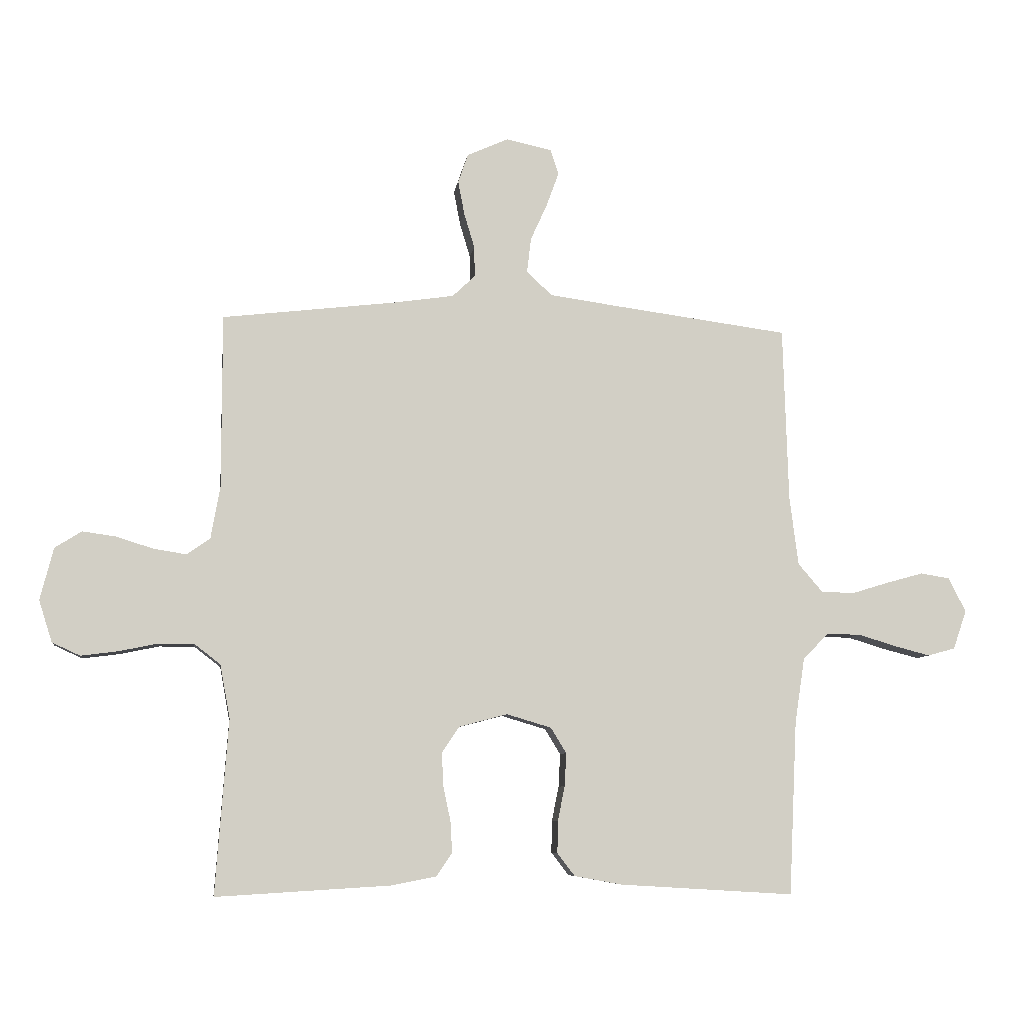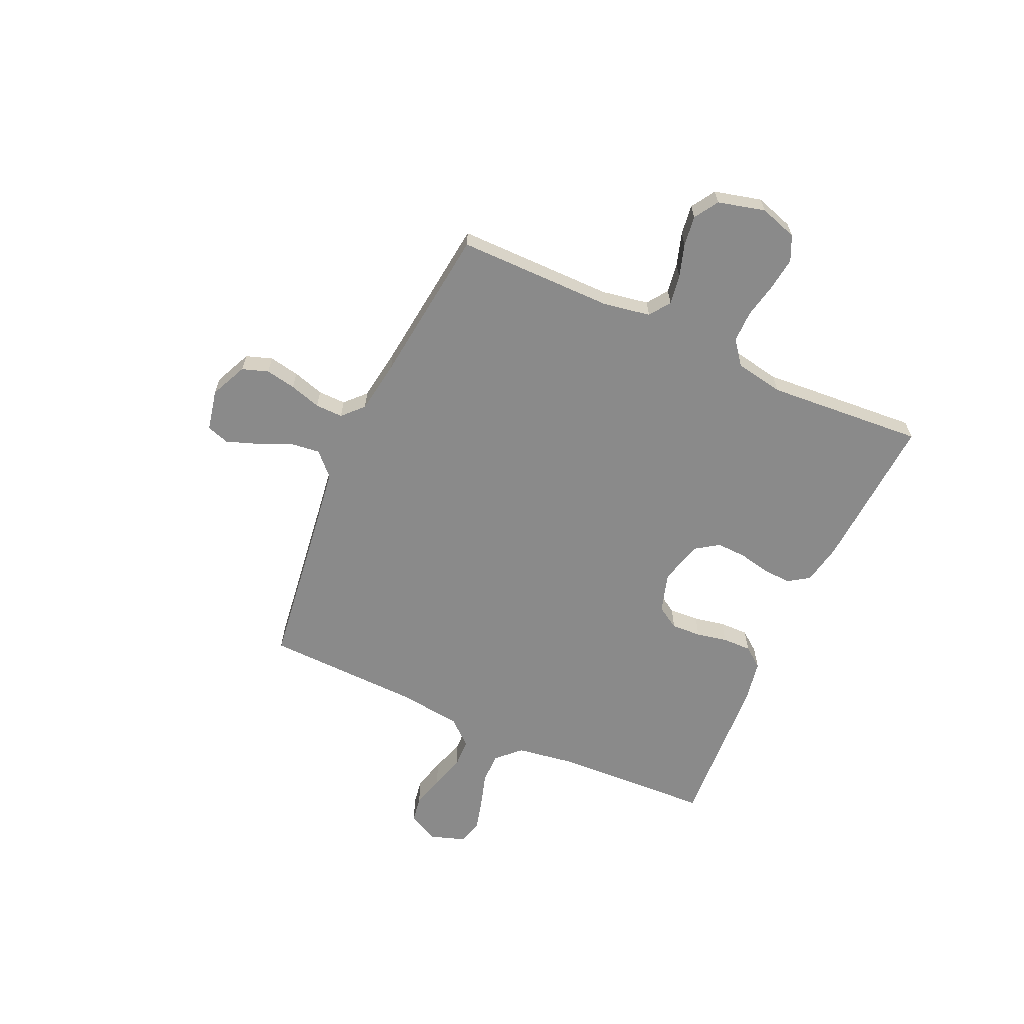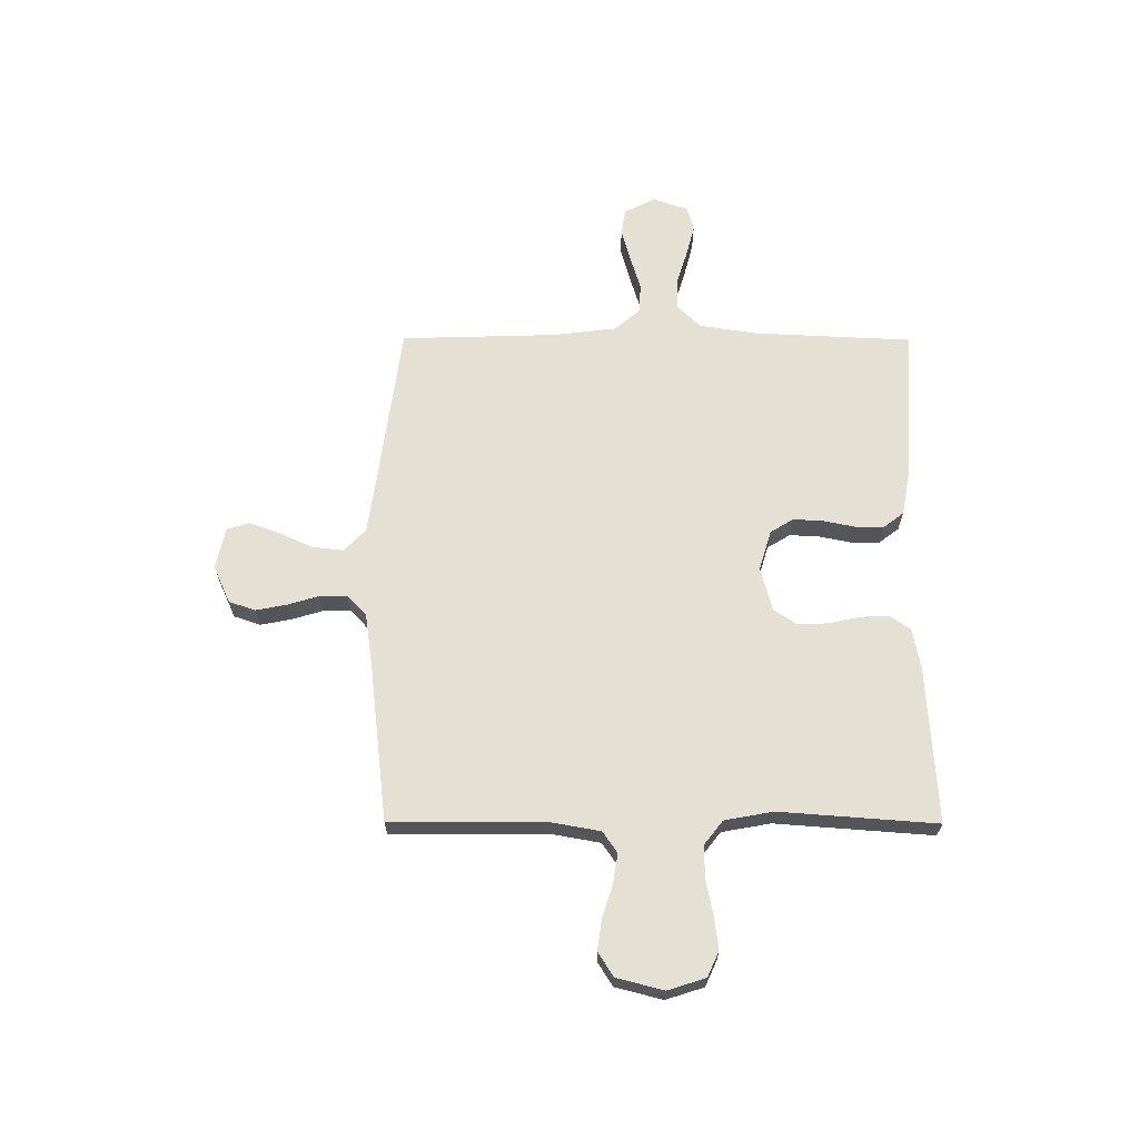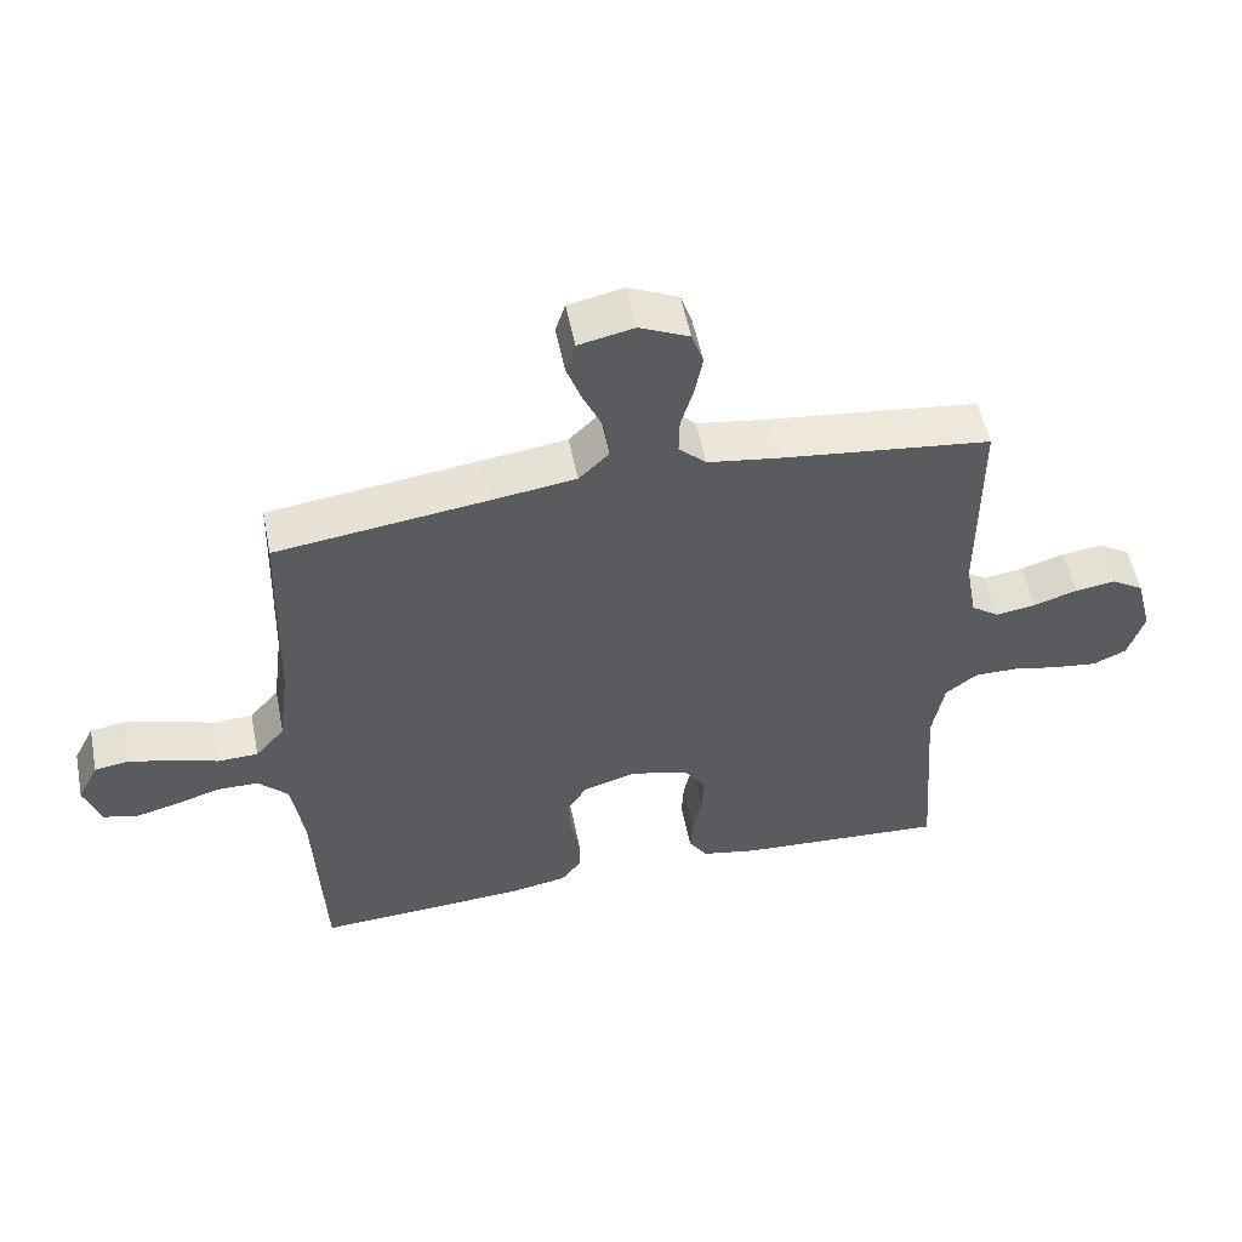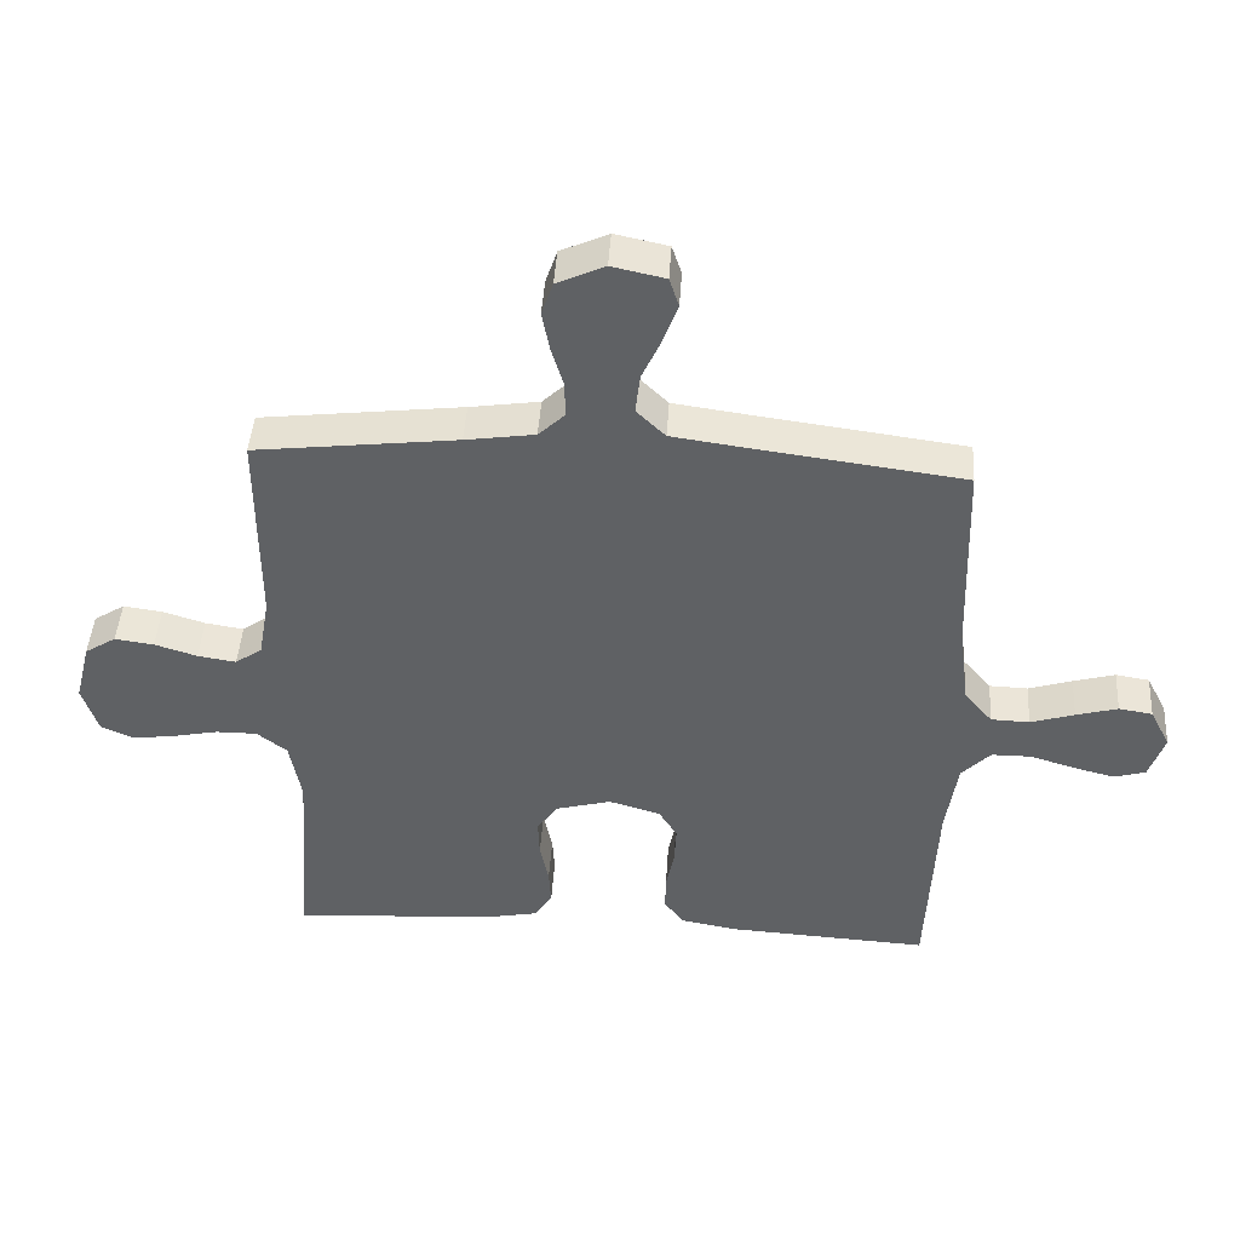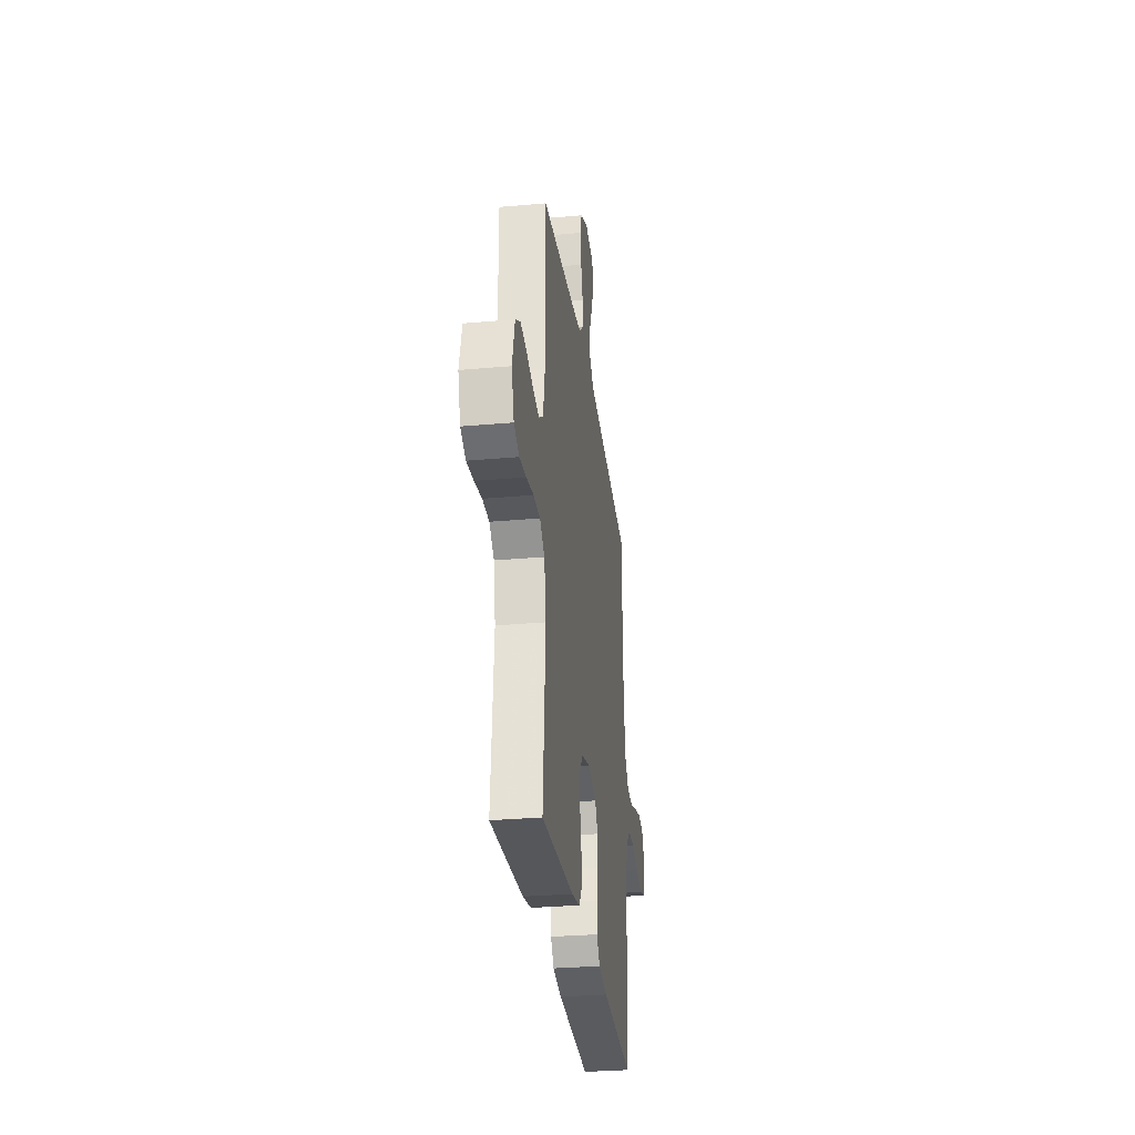
<metadata>
{"format":"obj","ext":"obj","renderer":"f3d","projection":"perspective","resolution":1024,"background":"white","views":[{"elev":-7.5,"azim":172.4,"up":"+Z"},{"elev":-63.5,"azim":65.6,"up":"+Y"},{"elev":65.6,"azim":90.2,"up":"+Y"},{"elev":53.8,"azim":-11.2,"up":"+Z"},{"elev":44.3,"azim":-176.4,"up":"+Z"},{"elev":-30.0,"azim":97.5,"up":"+Z"}]}
</metadata>
<code>
v -0.5 0.07 -0.5
v -0.514 0.07 -0.2
v -0.531 0.07 -0.088
v -0.574 0.07 -0.044
v -0.633 0.07 -0.044
v -0.698 0.07 -0.064
v -0.76 0.07 -0.08
v -0.807 0.07 -0.067
v -0.83 0.07 0
v -0.8 0.07 0.059
v -0.75 0.07 0.067
v -0.688 0.07 0.05
v -0.623 0.07 0.03
v -0.566 0.07 0.032
v -0.524 0.07 0.081
v -0.509 0.07 0.2
v -0.5 0.07 0.5
v -0.2 0.07 0.54
v -0.079 0.07 0.557
v -0.036 0.07 0.599
v -0.043 0.07 0.658
v -0.072 0.07 0.722
v -0.093 0.07 0.78
v -0.079 0.07 0.823
v 0 0.07 0.84
v 0.071 0.07 0.808
v 0.088 0.07 0.758
v 0.077 0.07 0.7
v 0.059 0.07 0.64
v 0.058 0.07 0.587
v 0.097 0.07 0.55
v 0.2 0.07 0.535
v 0.5 0.07 0.5
v 0.5 0.07 0.2
v 0.516 0.07 0.11
v 0.556 0.07 0.082
v 0.613 0.07 0.091
v 0.676 0.07 0.111
v 0.734 0.07 0.119
v 0.78 0.07 0.09
v 0.803 0.07 0
v 0.78 0.07 -0.072
v 0.732 0.07 -0.094
v 0.669 0.07 -0.086
v 0.601 0.07 -0.072
v 0.54 0.07 -0.072
v 0.495 0.07 -0.107
v 0.478 0.07 -0.2
v 0.5 0.07 -0.5
v 0.2 0.07 -0.482
v 0.122 0.07 -0.467
v 0.095 0.07 -0.427
v 0.098 0.07 -0.373
v 0.111 0.07 -0.312
v 0.113 0.07 -0.255
v 0.083 0.07 -0.211
v 0 0.07 -0.189
v -0.077 0.07 -0.212
v -0.104 0.07 -0.256
v -0.101 0.07 -0.313
v -0.089 0.07 -0.373
v -0.088 0.07 -0.428
v -0.118 0.07 -0.467
v -0.2 0.07 -0.482
v -0.5 0 -0.5
v -0.514 0 -0.2
v -0.531 0 -0.088
v -0.574 0 -0.044
v -0.633 0 -0.044
v -0.698 0 -0.064
v -0.76 0 -0.08
v -0.807 0 -0.067
v -0.83 0 0
v -0.8 0 0.059
v -0.75 0 0.067
v -0.688 0 0.05
v -0.623 0 0.03
v -0.566 0 0.032
v -0.524 0 0.081
v -0.509 0 0.2
v -0.5 0 0.5
v -0.2 0 0.54
v -0.079 0 0.557
v -0.036 0 0.599
v -0.043 0 0.658
v -0.072 0 0.722
v -0.093 0 0.78
v -0.079 0 0.823
v 0 0 0.84
v 0.071 0 0.808
v 0.088 0 0.758
v 0.077 0 0.7
v 0.059 0 0.64
v 0.058 0 0.587
v 0.097 0 0.55
v 0.2 0 0.535
v 0.5 0 0.5
v 0.5 0 0.2
v 0.516 0 0.11
v 0.556 0 0.082
v 0.613 0 0.091
v 0.676 0 0.111
v 0.734 0 0.119
v 0.78 0 0.09
v 0.803 0 0
v 0.78 0 -0.072
v 0.732 0 -0.094
v 0.669 0 -0.086
v 0.601 0 -0.072
v 0.54 0 -0.072
v 0.495 0 -0.107
v 0.478 0 -0.2
v 0.5 0 -0.5
v 0.2 0 -0.482
v 0.122 0 -0.467
v 0.095 0 -0.427
v 0.098 0 -0.373
v 0.111 0 -0.312
v 0.113 0 -0.255
v 0.083 0 -0.211
v 0 0 -0.189
v -0.077 0 -0.212
v -0.104 0 -0.256
v -0.101 0 -0.313
v -0.089 0 -0.373
v -0.088 0 -0.428
v -0.118 0 -0.467
v -0.2 0 -0.482
f 63 64 1 2
f 60 61 62 63
f 59 60 63 2
f 58 59 2 3
f 57 58 3 4
f 51 52 53 54
f 51 54 55
f 48 49 50 51
f 47 48 51 55
f 46 47 55 56
f 42 43 44 45
f 40 41 42 45
f 40 45 46
f 37 38 39 40
f 36 37 40 46
f 35 36 46 56
f 32 33 34
f 31 32 34 35
f 30 31 35 56
f 26 27 28 29
f 24 25 26 29
f 24 29 30
f 21 22 23 24
f 21 24 30
f 20 21 30 56
f 16 17 18
f 15 16 18 19
f 14 15 19 20
f 10 11 12 13
f 8 9 10 13
f 8 13 14
f 5 6 7 8
f 5 8 14
f 4 5 14 20
f 20 56 57
f 4 20 57
f 66 65 128 127
f 127 126 125 124
f 66 127 124 123
f 67 66 123 122
f 68 67 122 121
f 118 117 116 115
f 119 118 115
f 115 114 113 112
f 119 115 112 111
f 120 119 111 110
f 109 108 107 106
f 109 106 105 104
f 110 109 104
f 104 103 102 101
f 110 104 101 100
f 120 110 100 99
f 98 97 96
f 99 98 96 95
f 120 99 95 94
f 93 92 91 90
f 93 90 89 88
f 94 93 88
f 88 87 86 85
f 94 88 85
f 120 94 85 84
f 82 81 80
f 83 82 80 79
f 84 83 79 78
f 77 76 75 74
f 77 74 73 72
f 78 77 72
f 72 71 70 69
f 78 72 69
f 84 78 69 68
f 121 120 84
f 121 84 68
f 1 65 66 2
f 2 66 67 3
f 3 67 68 4
f 4 68 69 5
f 5 69 70 6
f 6 70 71 7
f 7 71 72 8
f 8 72 73 9
f 9 73 74 10
f 10 74 75 11
f 11 75 76 12
f 12 76 77 13
f 13 77 78 14
f 14 78 79 15
f 15 79 80 16
f 16 80 81 17
f 17 81 82 18
f 18 82 83 19
f 19 83 84 20
f 20 84 85 21
f 21 85 86 22
f 22 86 87 23
f 23 87 88 24
f 24 88 89 25
f 25 89 90 26
f 26 90 91 27
f 27 91 92 28
f 28 92 93 29
f 29 93 94 30
f 30 94 95 31
f 31 95 96 32
f 32 96 97 33
f 33 97 98 34
f 34 98 99 35
f 35 99 100 36
f 36 100 101 37
f 37 101 102 38
f 38 102 103 39
f 39 103 104 40
f 40 104 105 41
f 41 105 106 42
f 42 106 107 43
f 43 107 108 44
f 44 108 109 45
f 45 109 110 46
f 46 110 111 47
f 47 111 112 48
f 48 112 113 49
f 49 113 114 50
f 50 114 115 51
f 51 115 116 52
f 52 116 117 53
f 53 117 118 54
f 54 118 119 55
f 55 119 120 56
f 56 120 121 57
f 57 121 122 58
f 58 122 123 59
f 59 123 124 60
f 60 124 125 61
f 61 125 126 62
f 62 126 127 63
f 63 127 128 64
f 64 128 65 1

</code>
